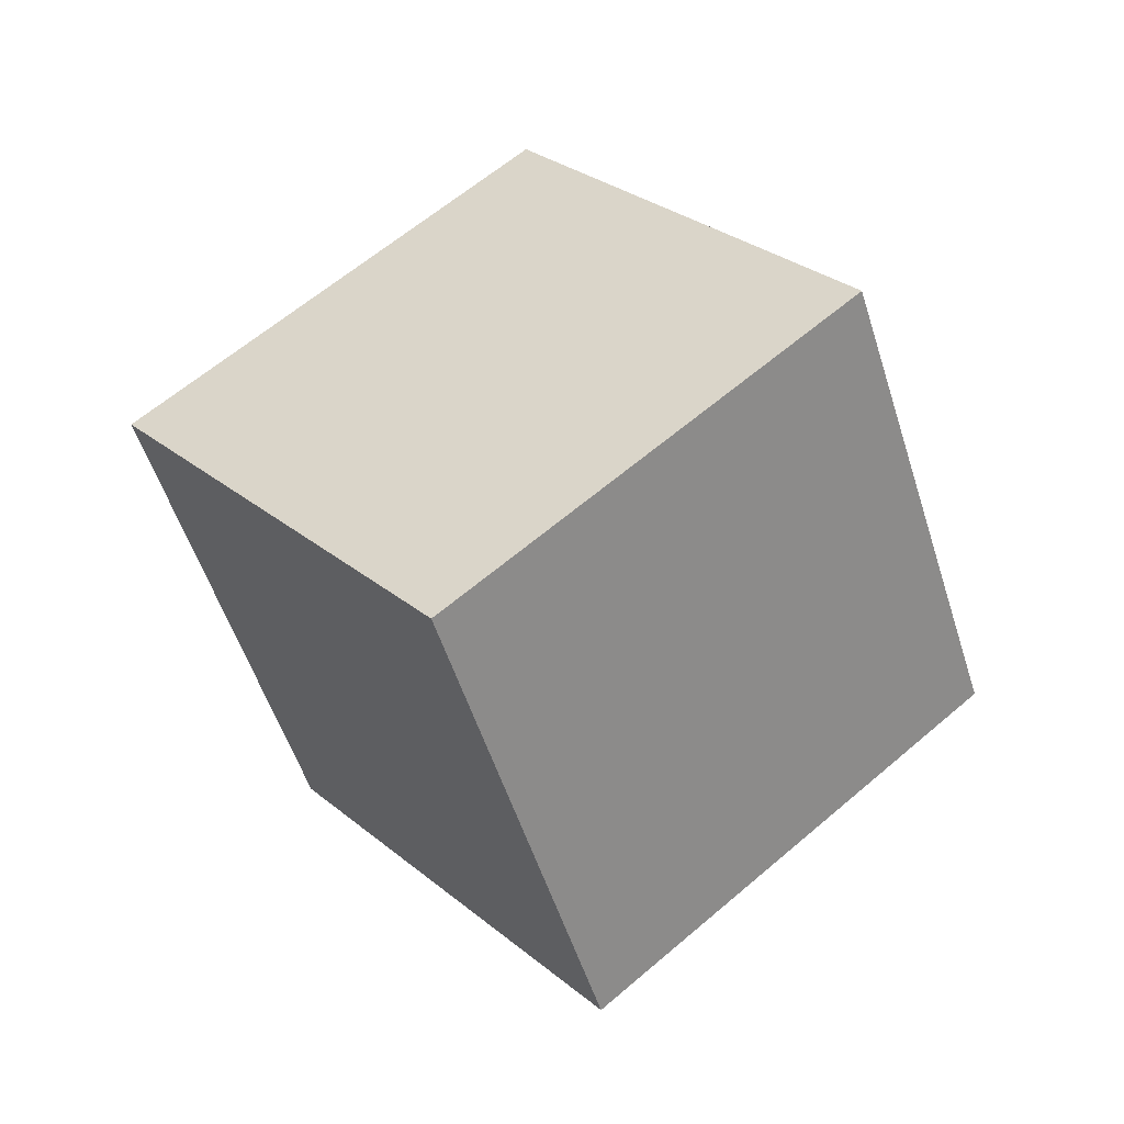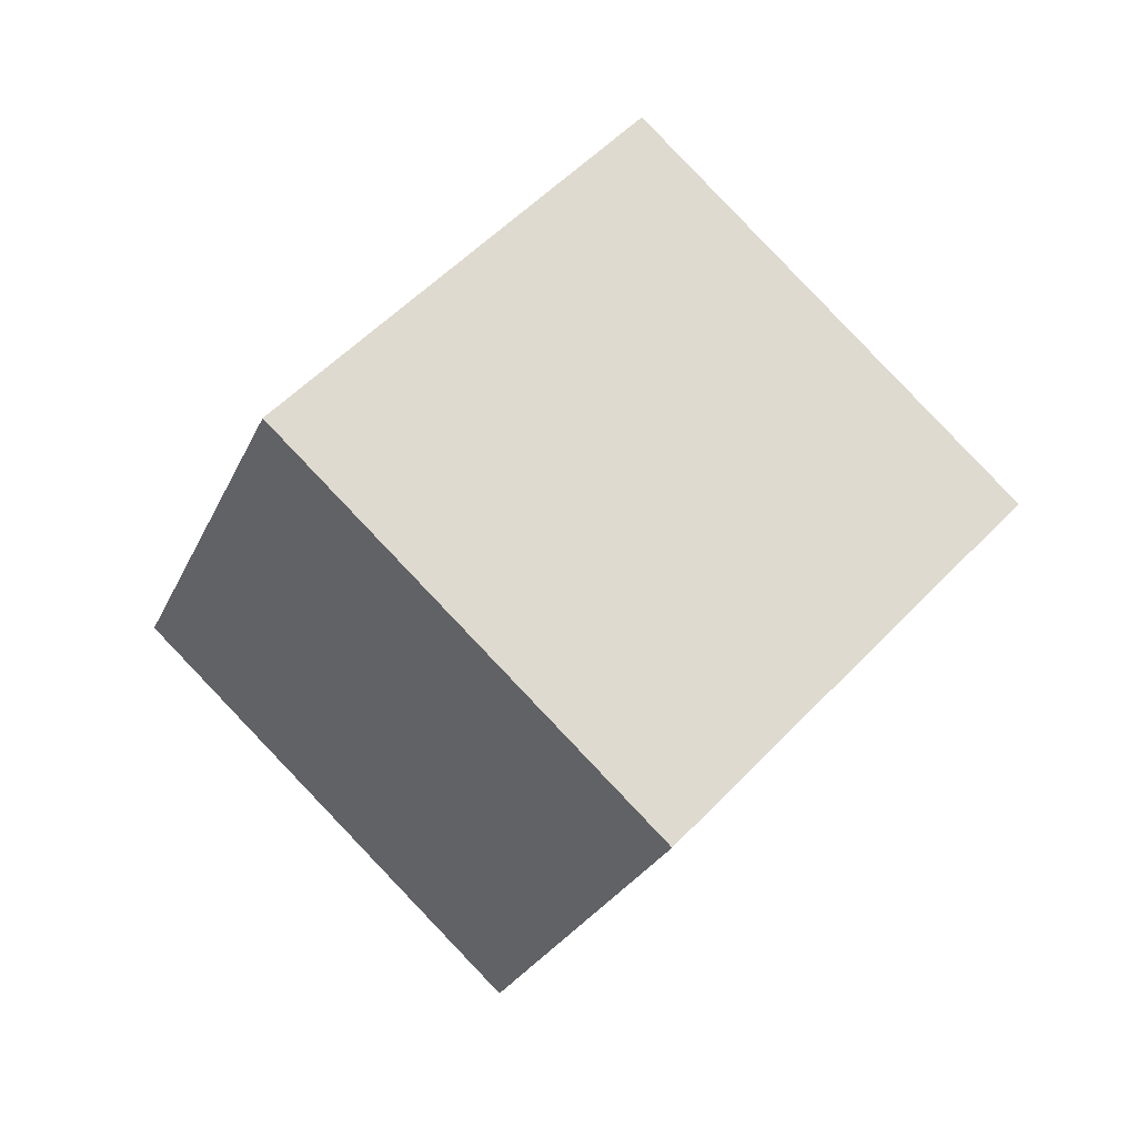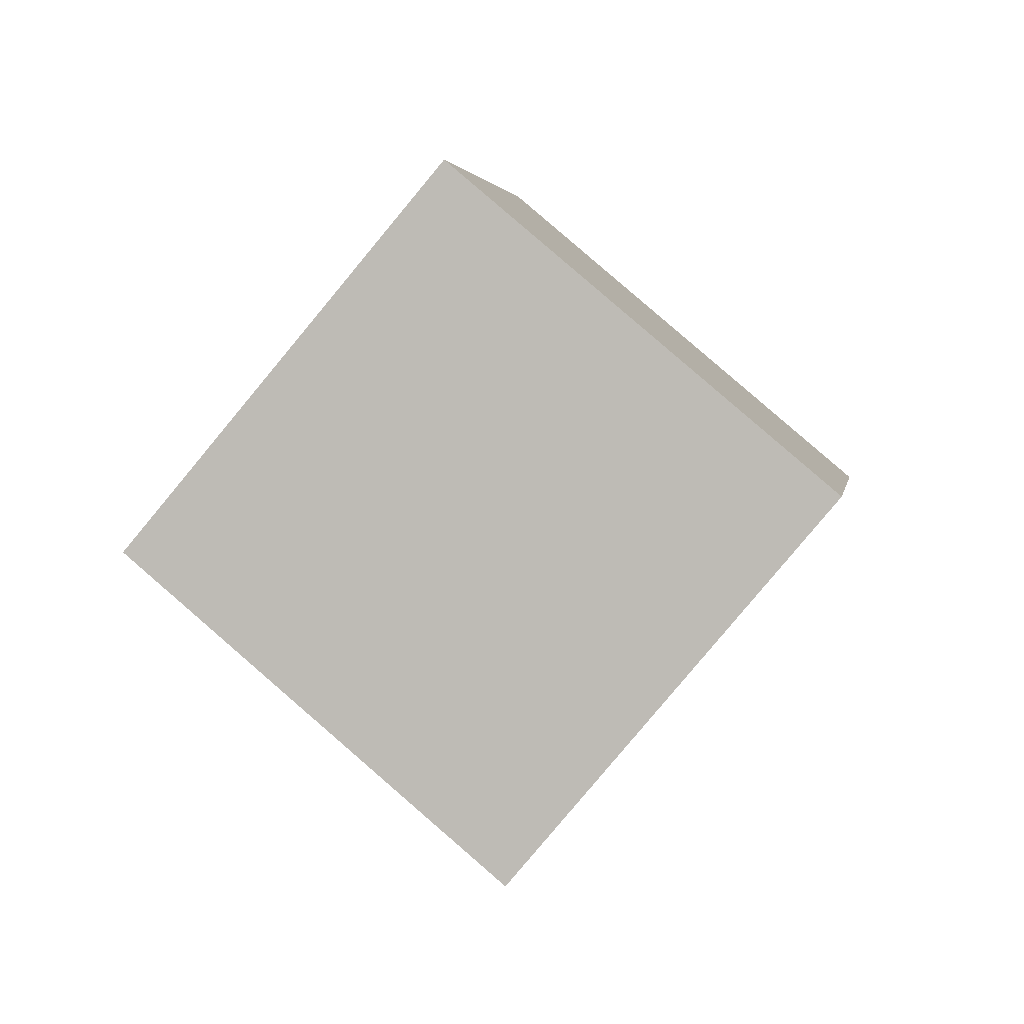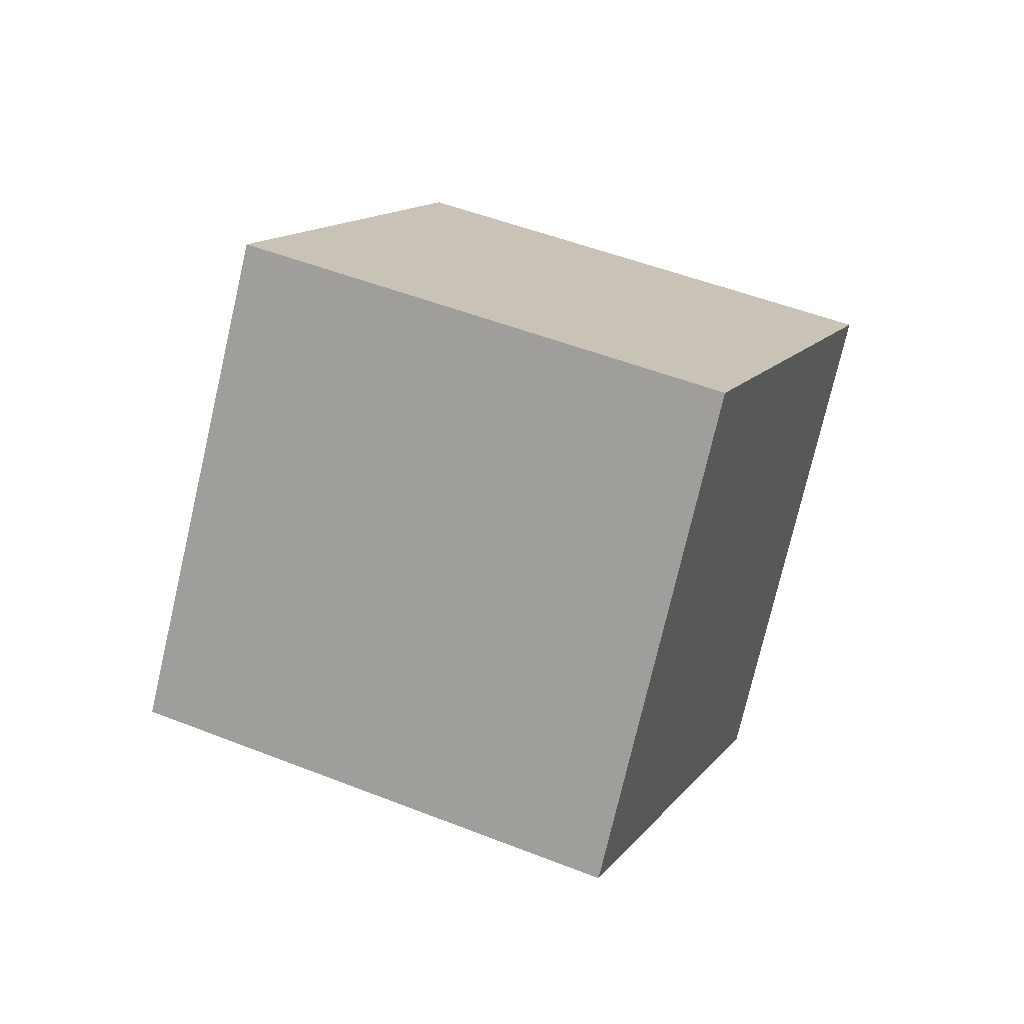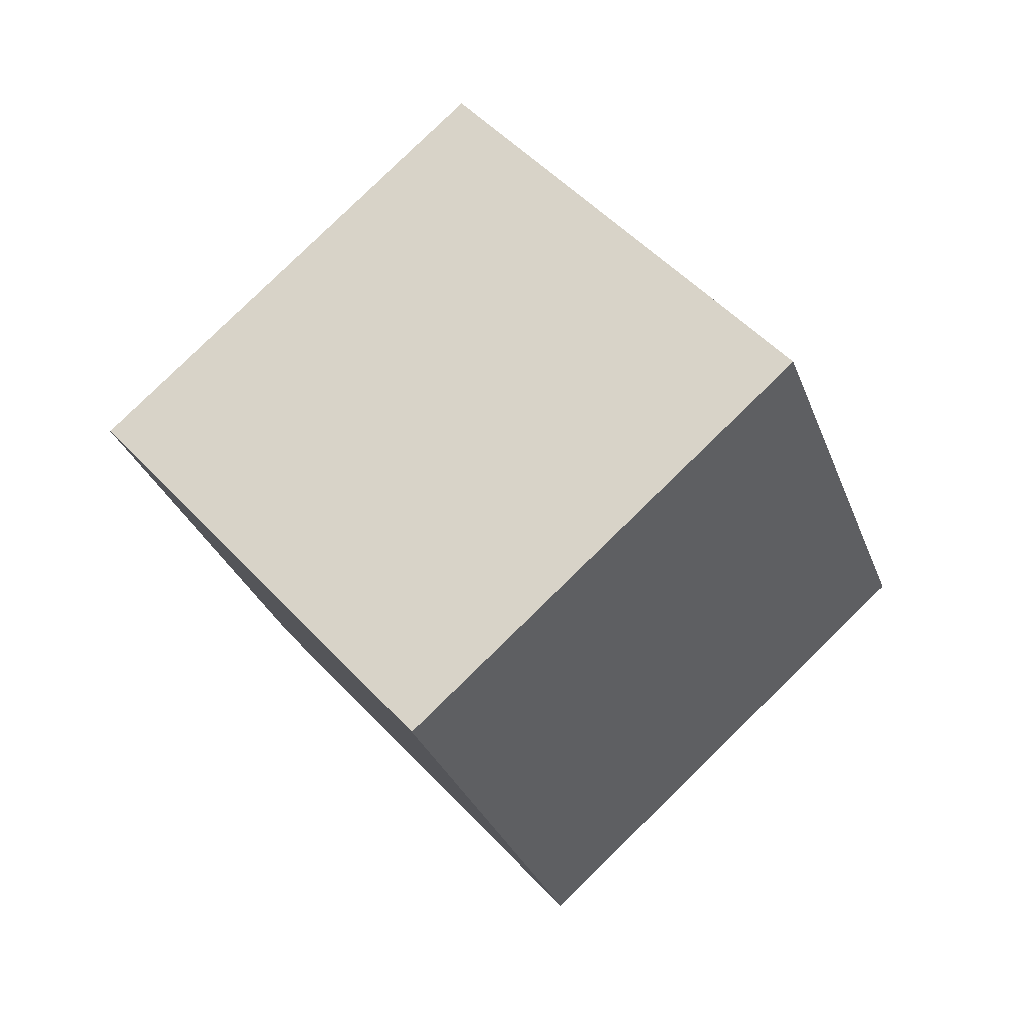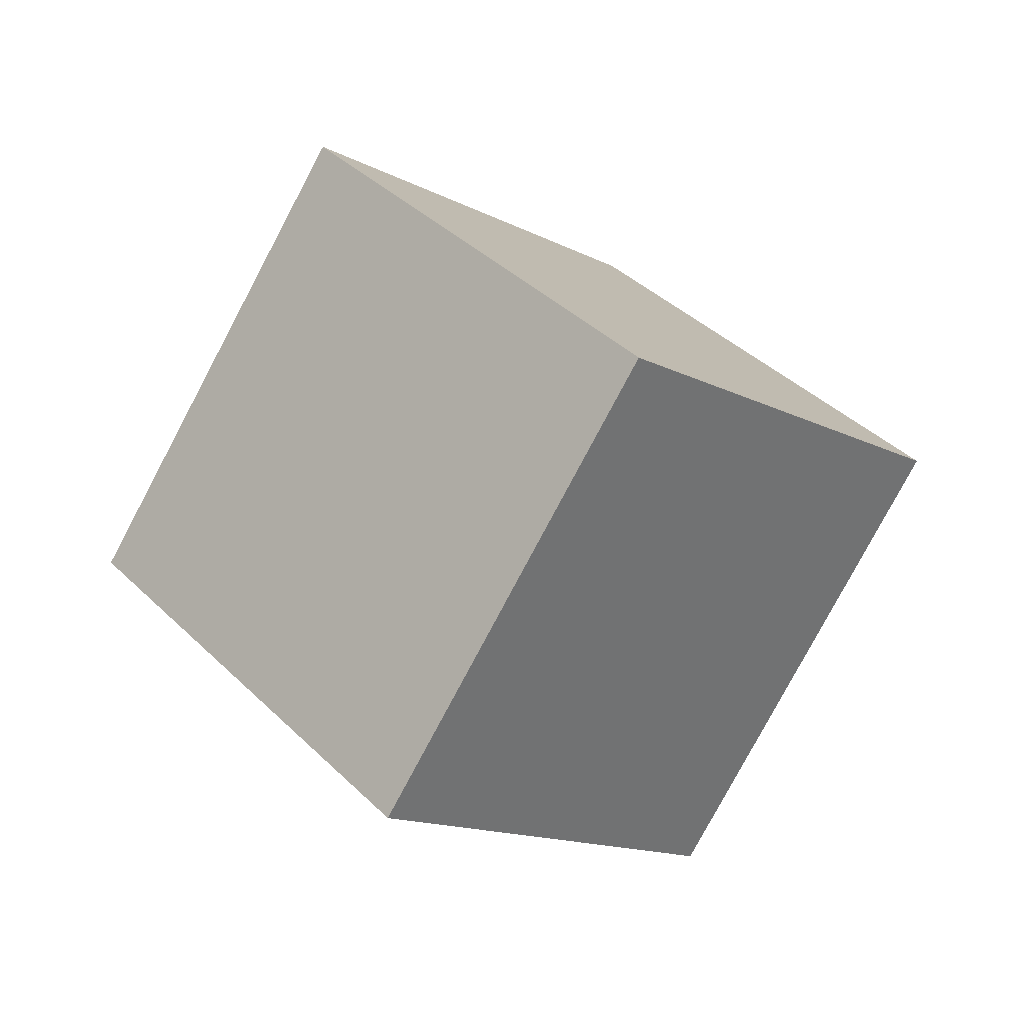
<metadata>
{"format":"obj","ext":"obj","renderer":"f3d","projection":"perspective","resolution":1024,"background":"white","views":[{"elev":-25.6,"azim":-127.9,"up":"+Z"},{"elev":18.3,"azim":79.4,"up":"+Z"},{"elev":45.1,"azim":-22.0,"up":"+Z"},{"elev":-30.3,"azim":-50.5,"up":"+Z"},{"elev":16.0,"azim":-10.3,"up":"+Z"},{"elev":-66.4,"azim":22.0,"up":"+Y"}]}
</metadata>
<code>
o Cube.1026_Cube.025
v -14.77 3.912 7.193
v -14.59 4.18 6.909
v -14.44 3.986 7.461
v -14.27 4.254 7.177
v -14.98 4.237 7.365
v -14.81 4.505 7.082
v -14.66 4.311 7.634
v -14.48 4.578 7.35
f 2 3 1
f 4 7 3
f 8 5 7
f 6 1 5
f 7 1 3
f 4 6 8
f 2 4 3
f 4 8 7
f 8 6 5
f 6 2 1
f 7 5 1
f 4 2 6

</code>
